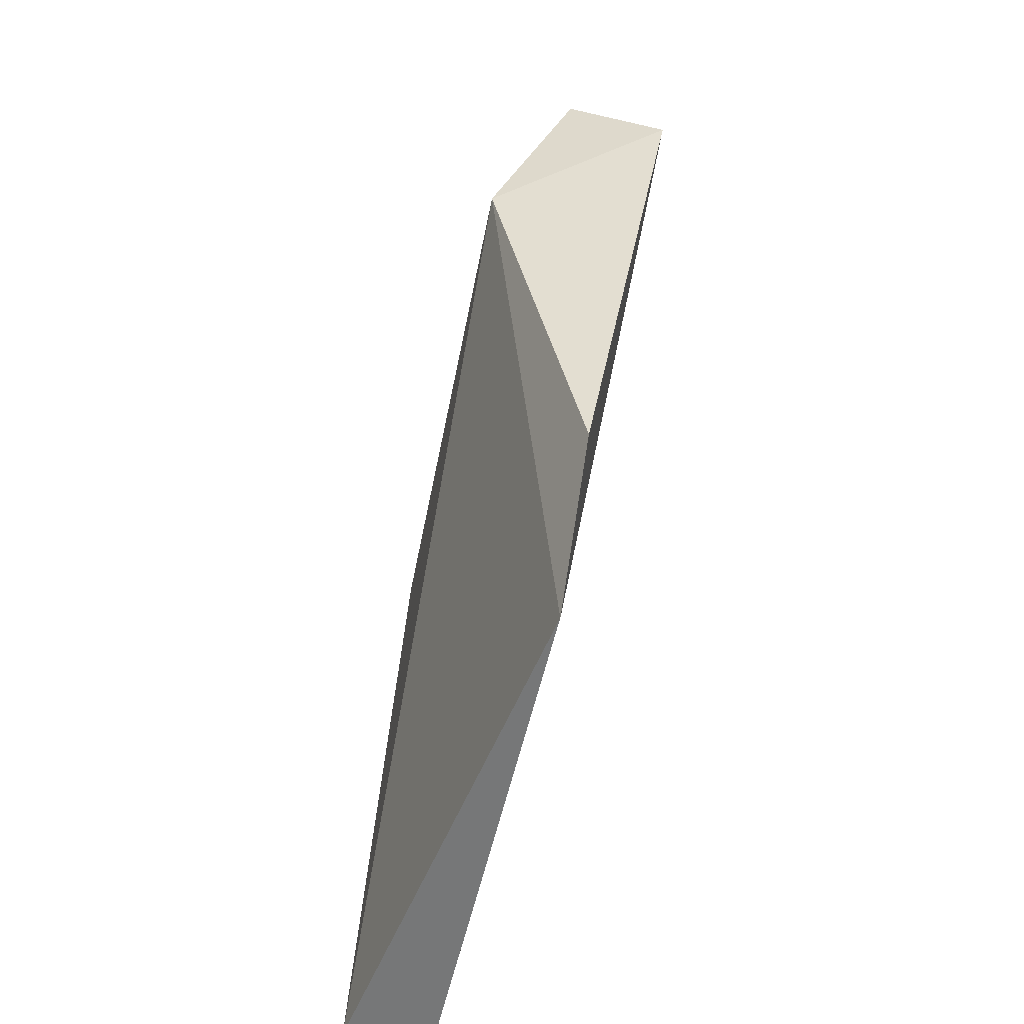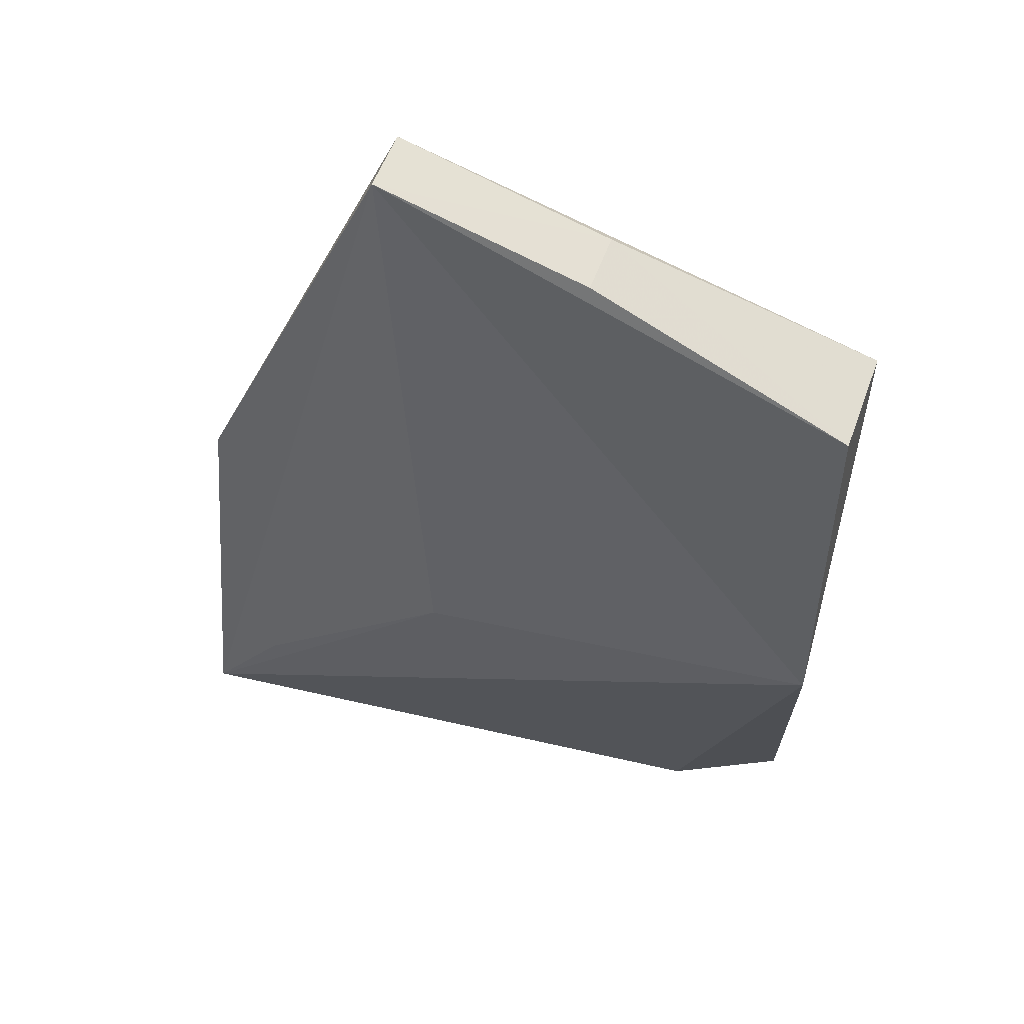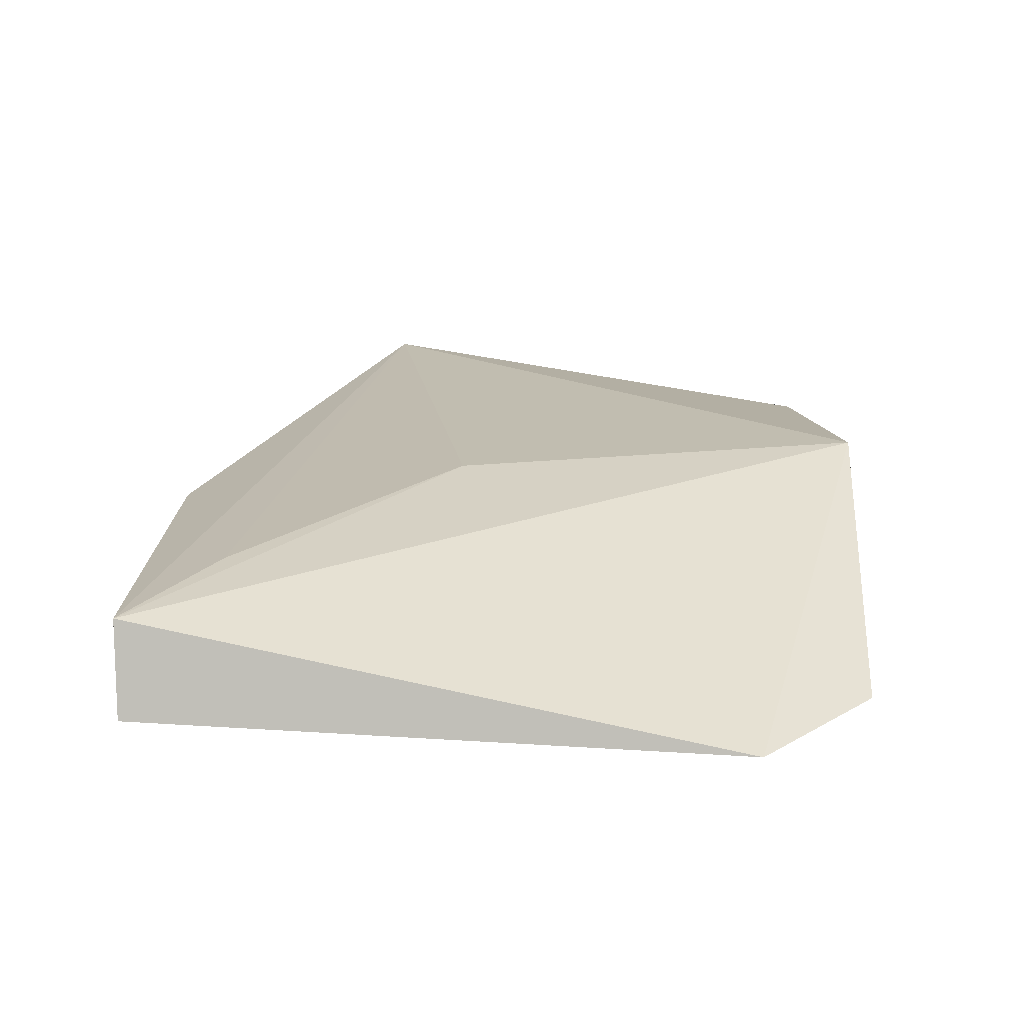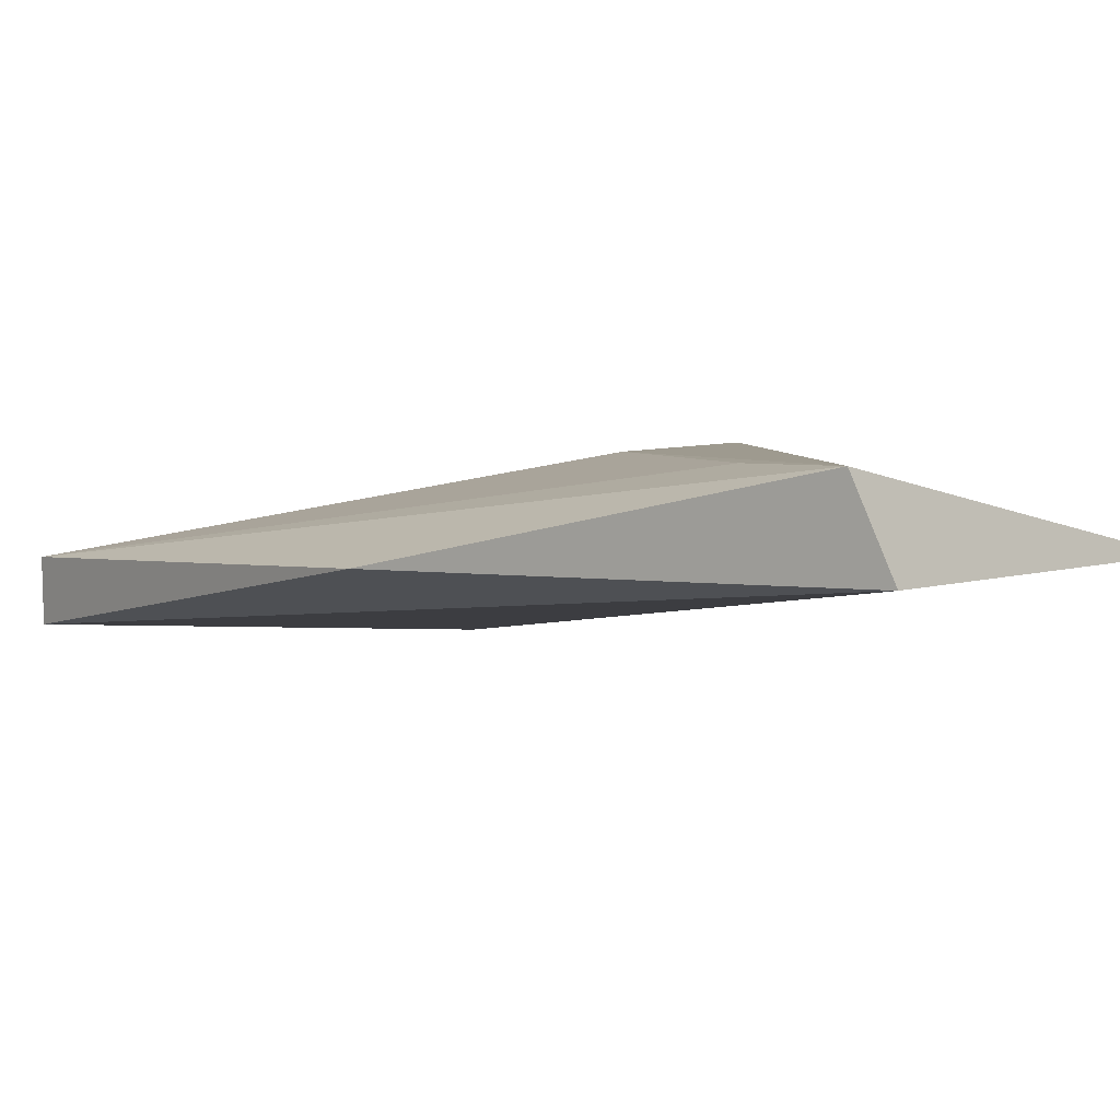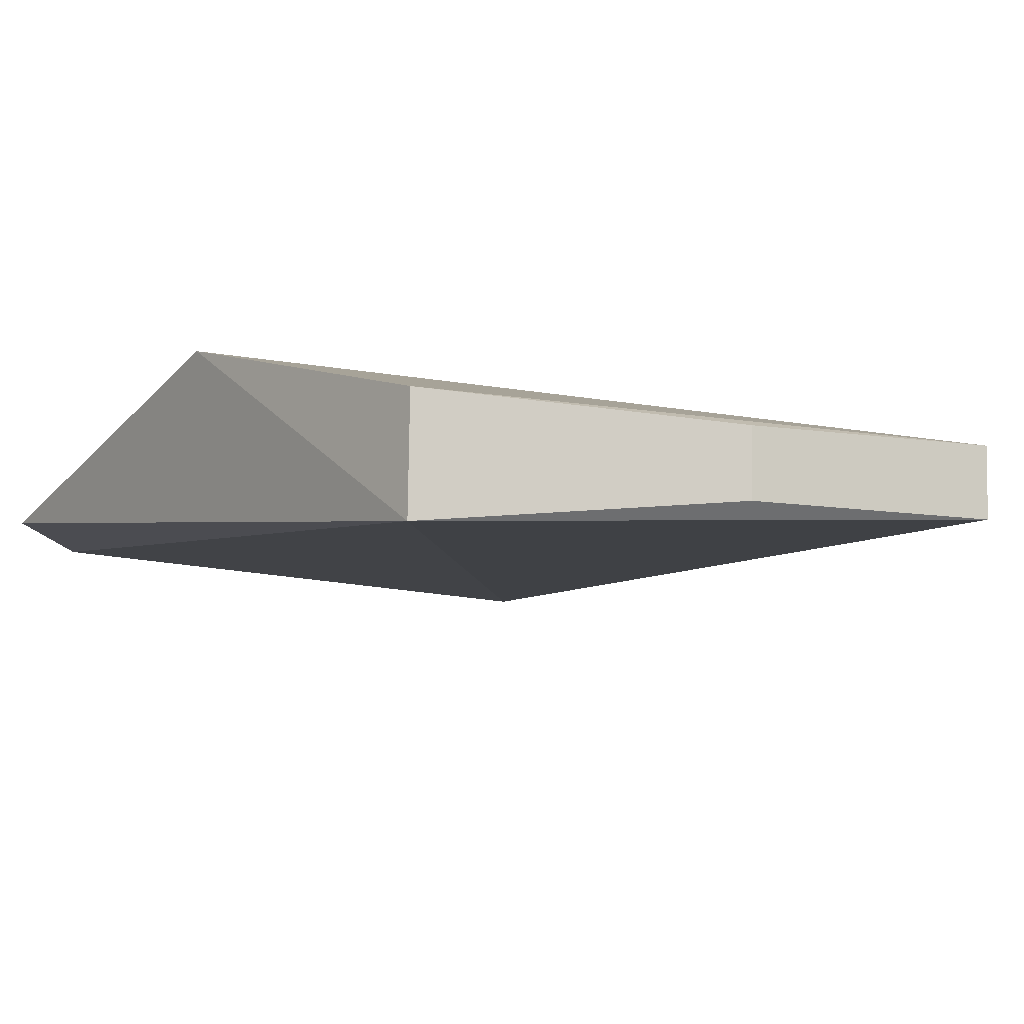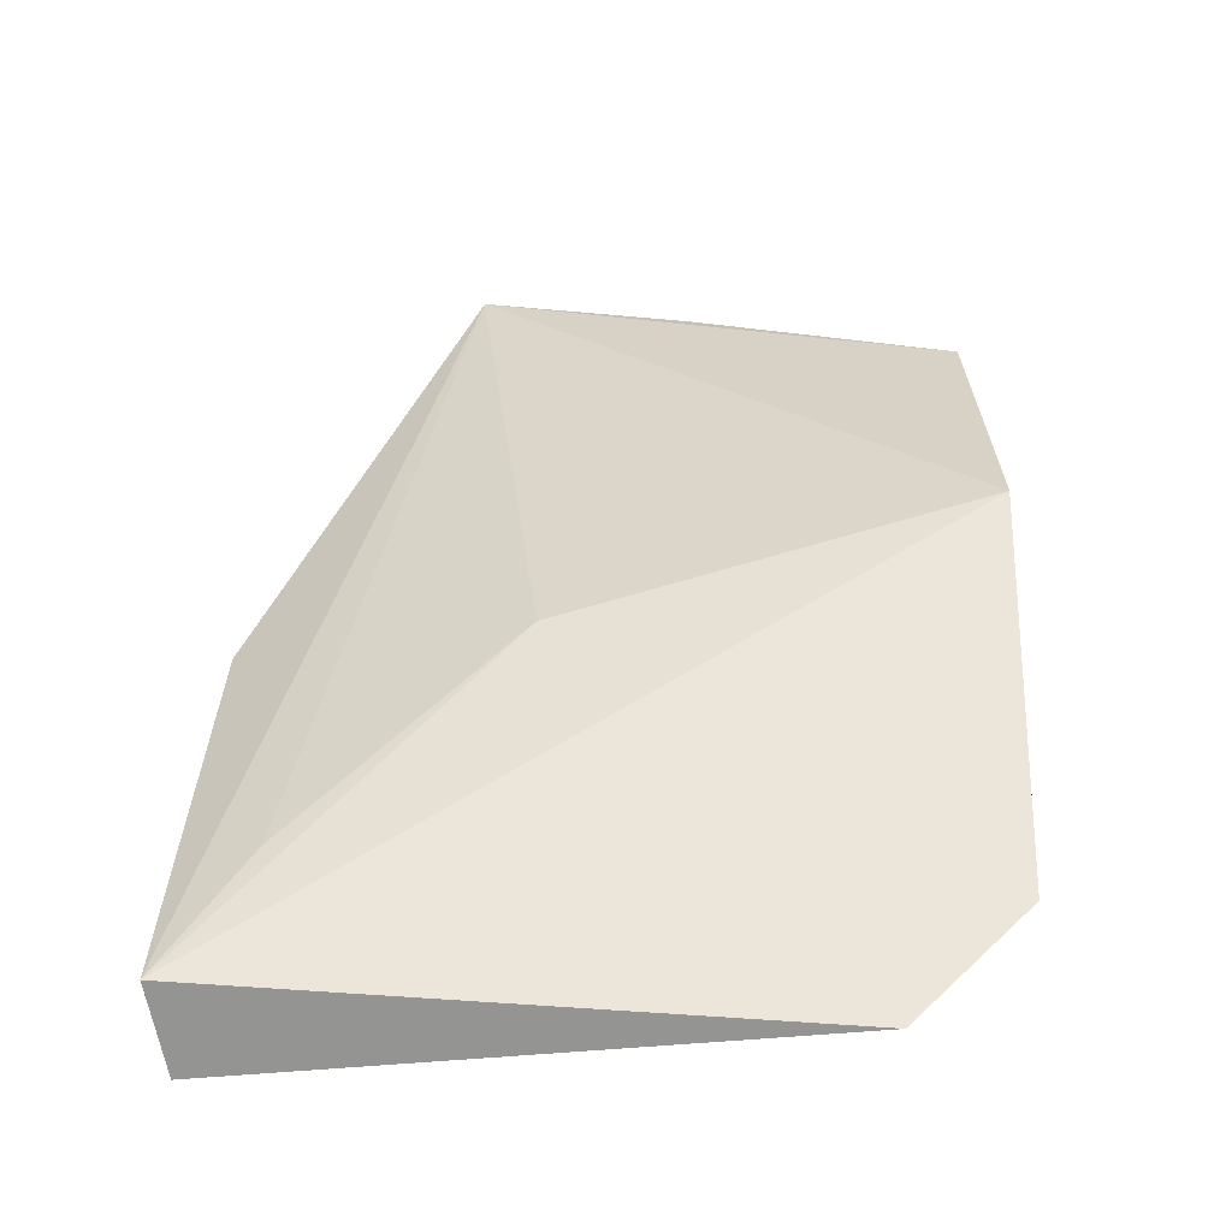
<metadata>
{"format":"obj","ext":"obj","renderer":"f3d","projection":"perspective","resolution":1024,"background":"white","views":[{"elev":-55.7,"azim":77.5,"up":"+Y"},{"elev":58.3,"azim":20.4,"up":"+Y"},{"elev":-63.8,"azim":-3.5,"up":"+Y"},{"elev":3.3,"azim":-58.4,"up":"+Z"},{"elev":-11.5,"azim":143.2,"up":"+Z"},{"elev":-45.2,"azim":6.9,"up":"+Y"}]}
</metadata>
<code>
v 0.04842 0.05953 0.03032
v 0.04749 0.04034 0.02565
v 0.04741 0.07483 0.02026
v 0.0234 0.0832 0.02186
v 0.01238 0.03626 0.03008
v 0.04746 0.07502 0.02566
v 0.04171 0.03456 0.02568
v 0.02342 0.08332 0.02504
v 0.01278 0.03452 0.02584
v 0.02754 0.05404 0.0302
v 0.01279 0.05768 0.02585
v 0.03412 0.0802 0.02184
v 0.01655 0.04267 0.03004
v 0.03413 0.08031 0.02498
f 1 2 3
f 6 1 3
f 7 2 1
f 7 1 5
f 7 3 2
f 8 1 6
f 9 7 5
f 9 4 3
f 9 3 7
f 10 5 1
f 10 1 8
f 11 8 4
f 11 5 8
f 11 9 5
f 11 4 9
f 12 6 3
f 12 3 4
f 12 4 8
f 13 10 8
f 13 8 5
f 13 5 10
f 14 12 8
f 14 8 6
f 14 6 12

</code>
